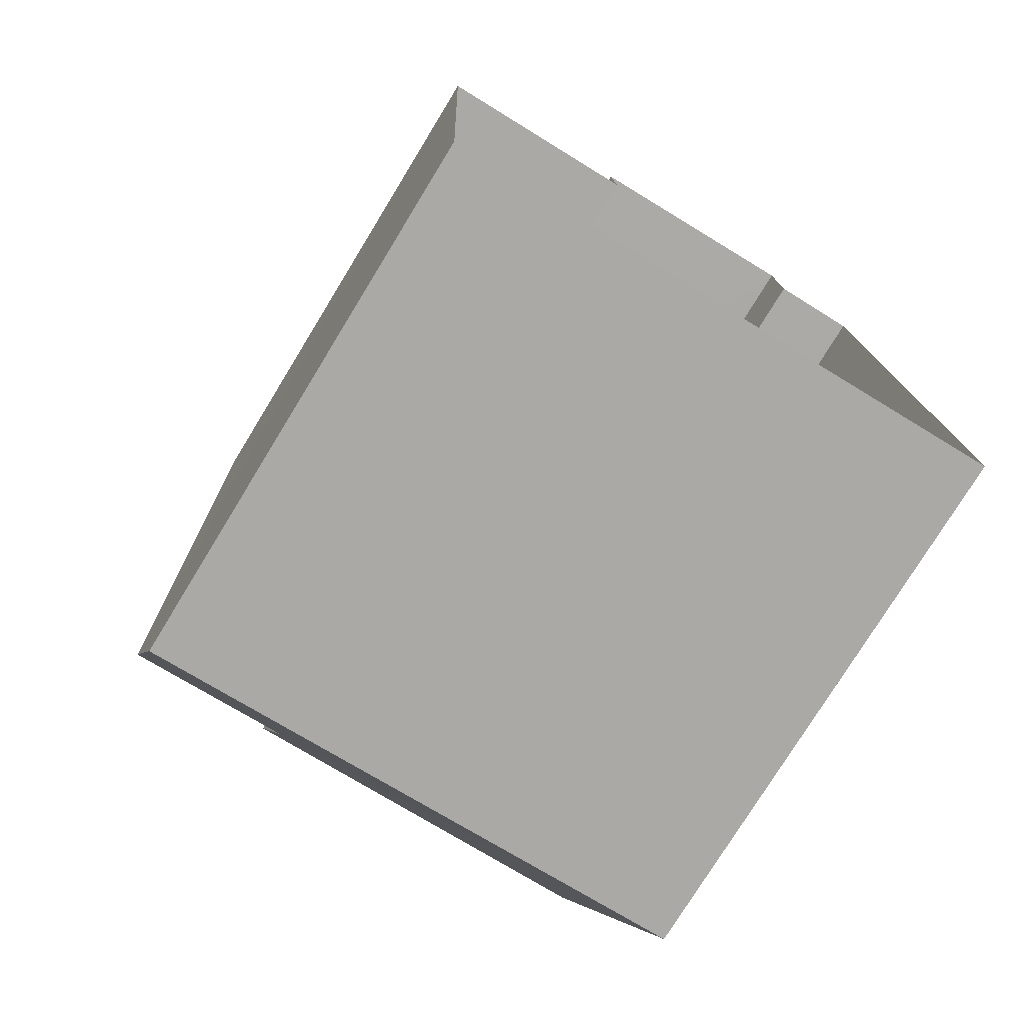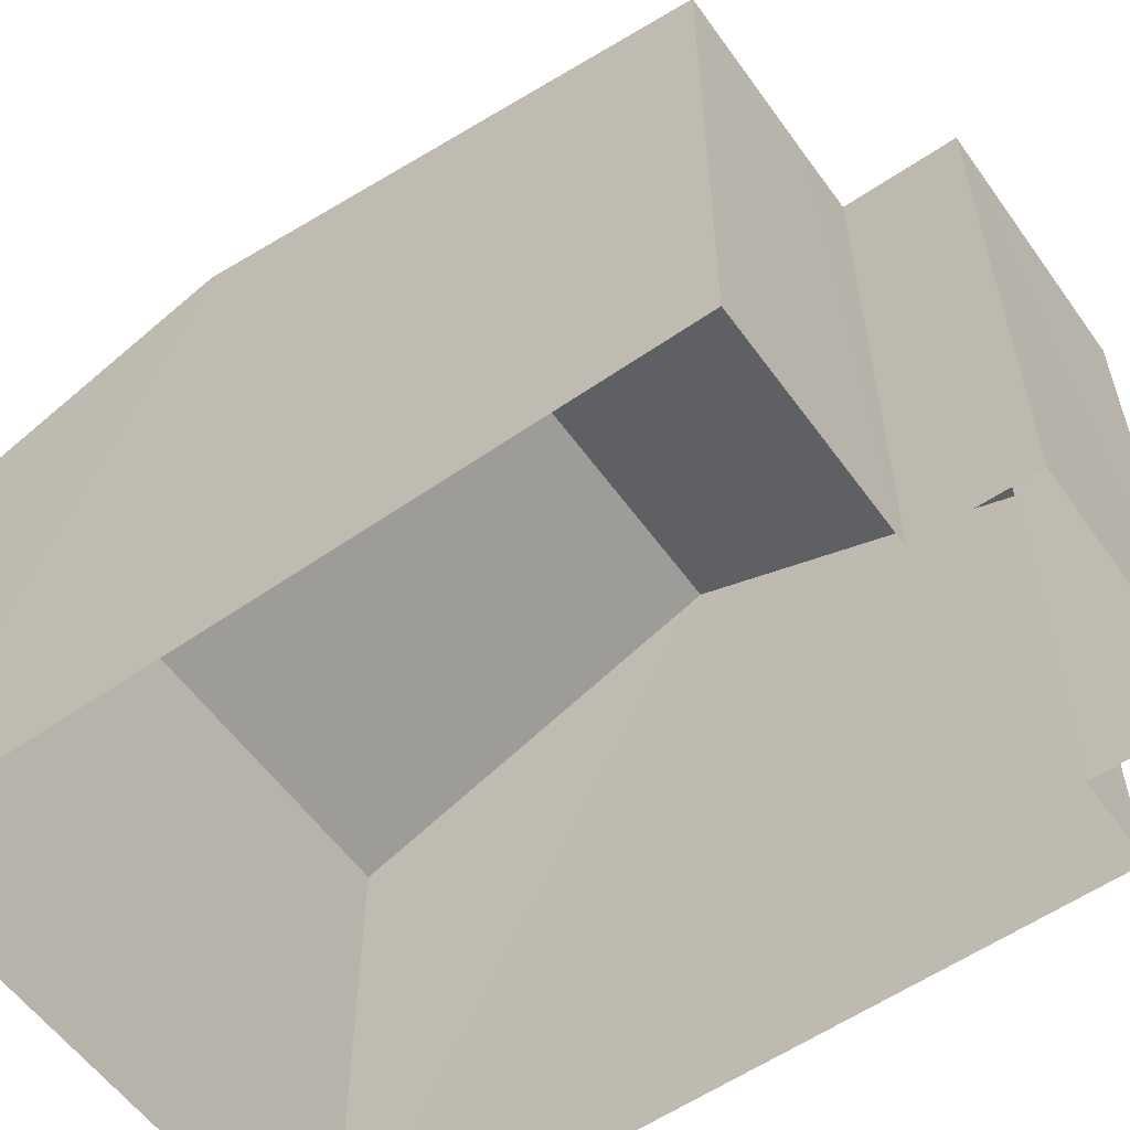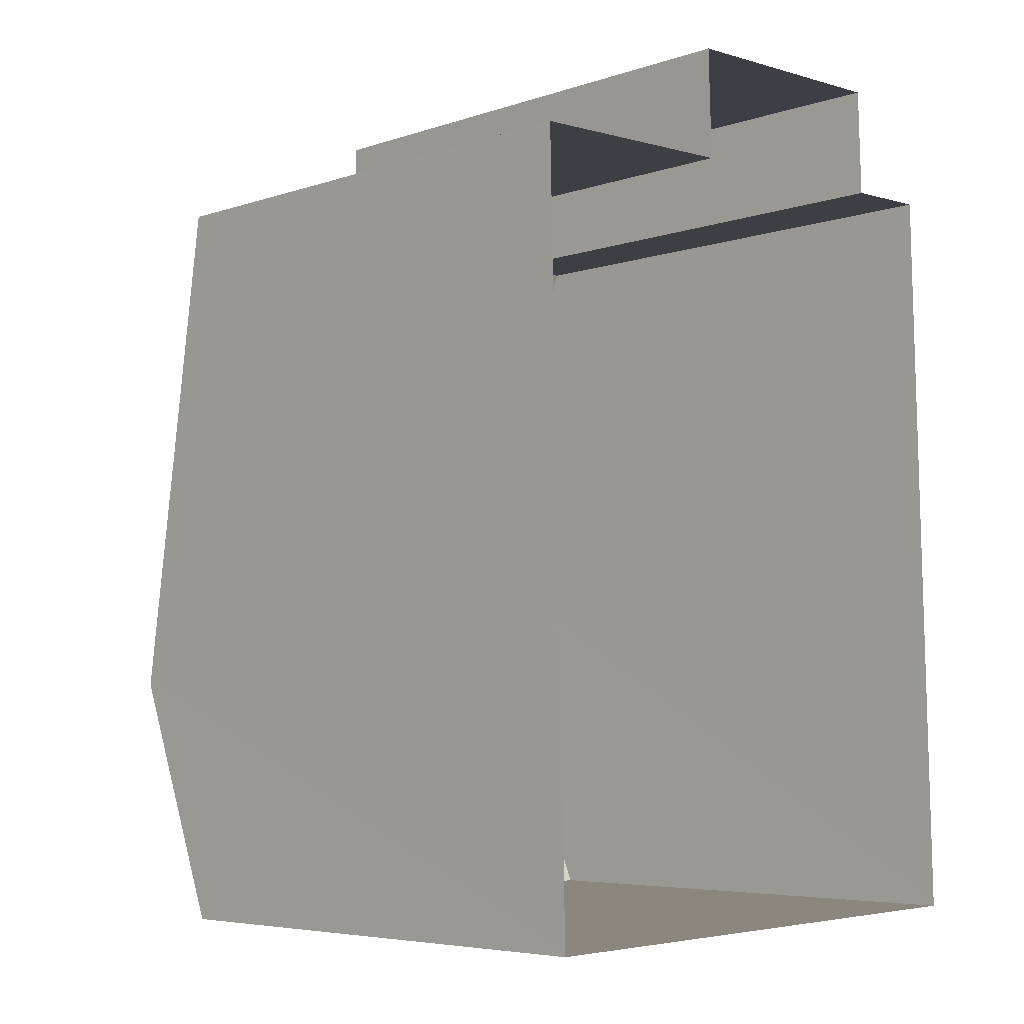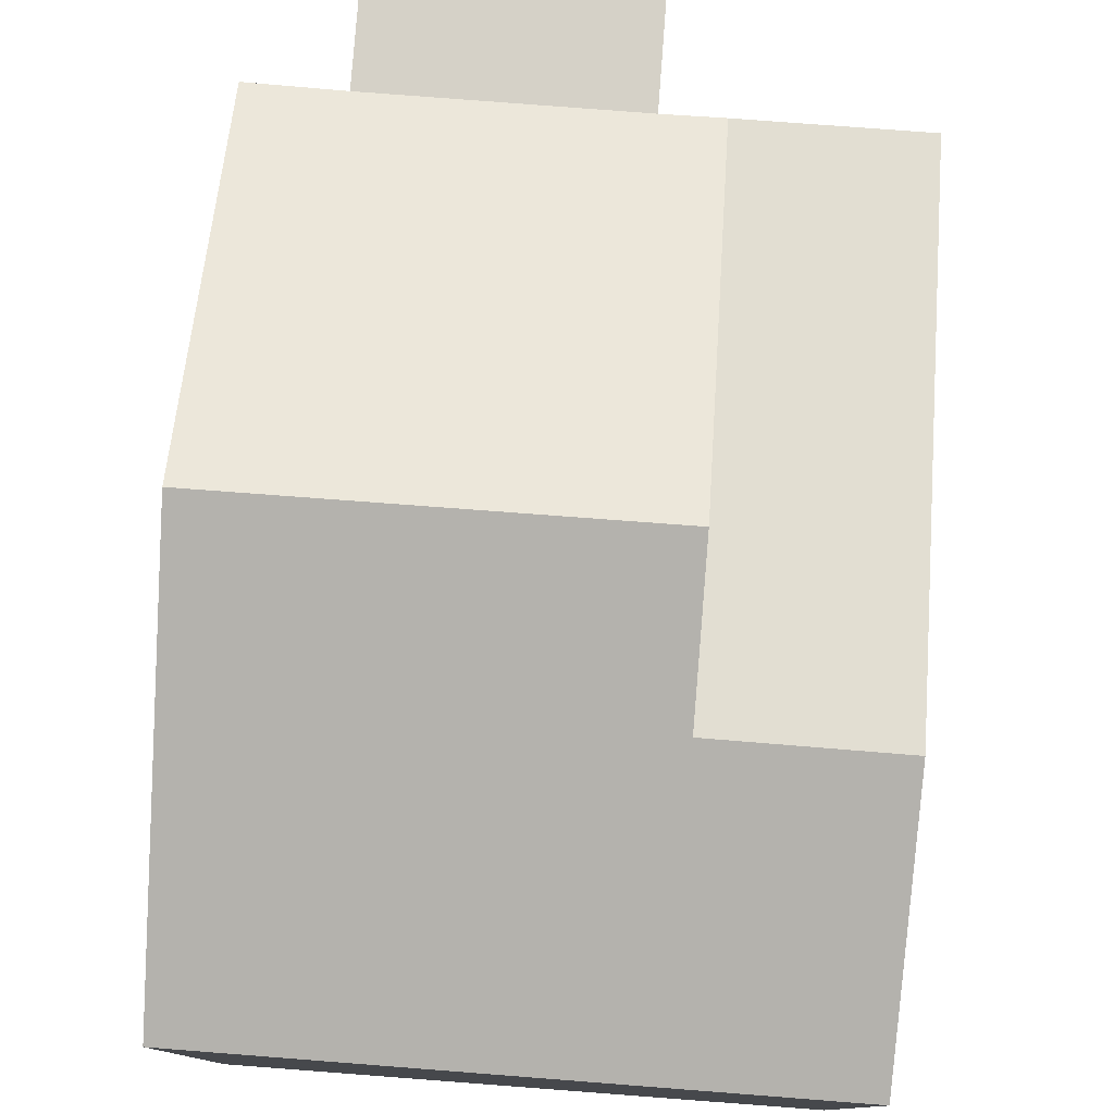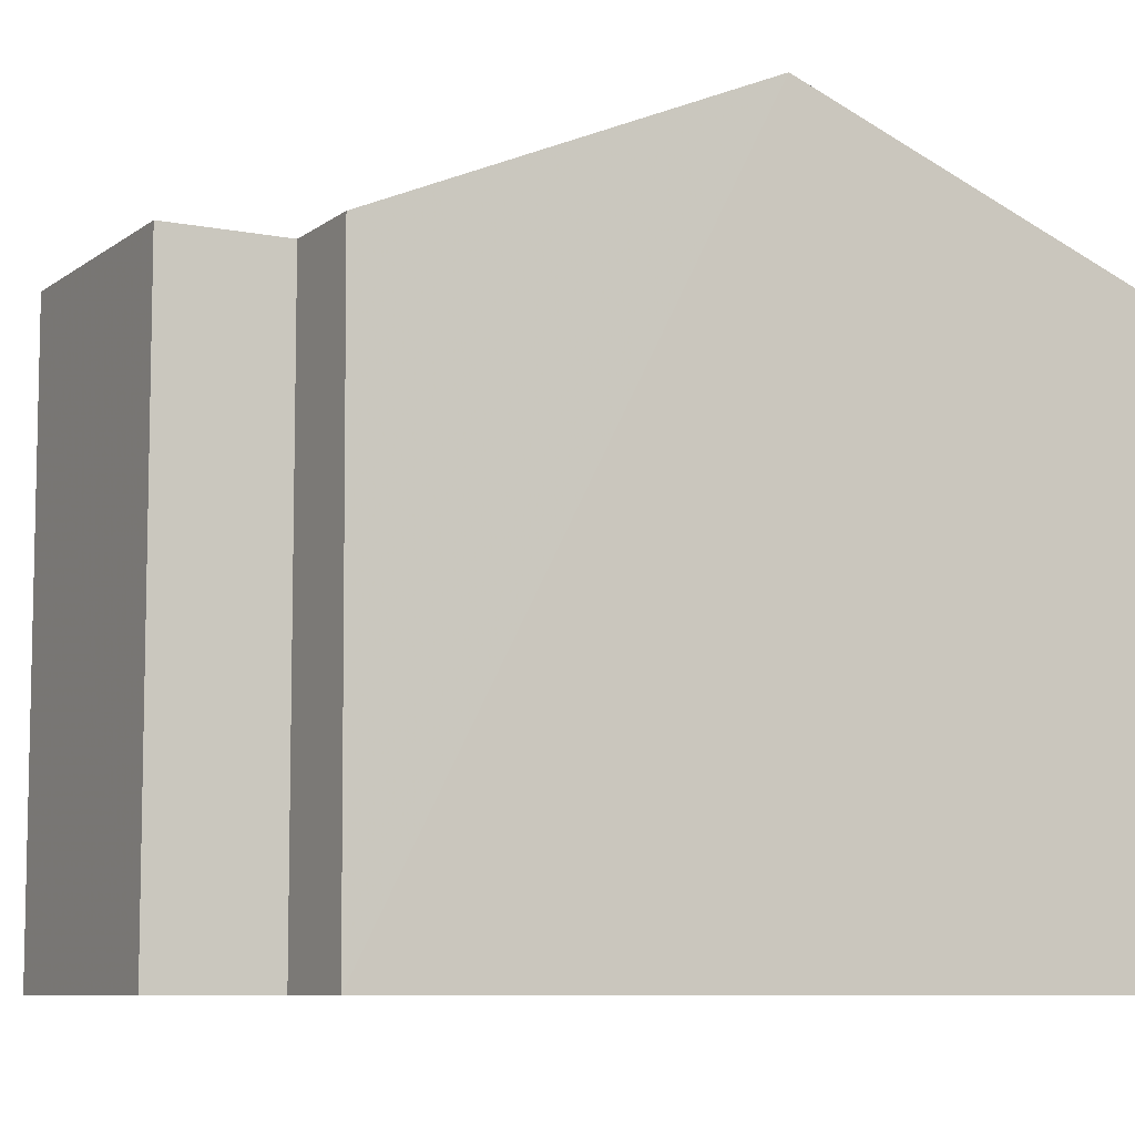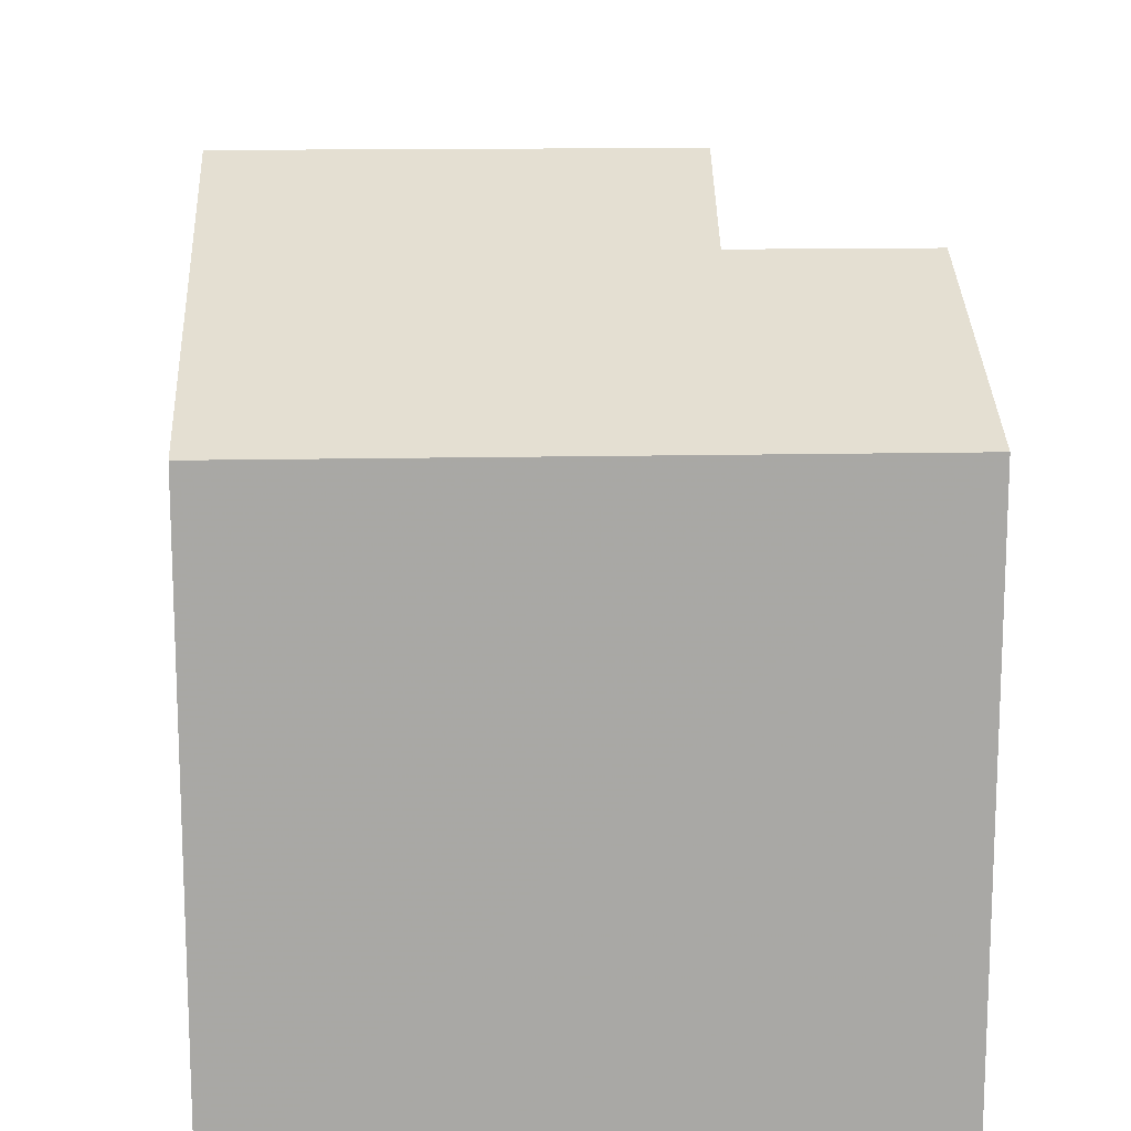
<metadata>
{"format":"obj","ext":"obj","renderer":"f3d","projection":"perspective","resolution":1024,"background":"white","views":[{"elev":-76.3,"azim":148.5,"up":"+Y"},{"elev":-57.8,"azim":124.1,"up":"+Z"},{"elev":-5.5,"azim":135.8,"up":"+Y"},{"elev":78.9,"azim":2.9,"up":"+Z"},{"elev":-8.2,"azim":-119.9,"up":"+Z"},{"elev":15.3,"azim":-3.8,"up":"+Z"}]}
</metadata>
<code>
v -3.727e+05 -1.046e+05 26.63
v -3.727e+05 -1.046e+05 26.63
v -3.727e+05 -1.047e+05 26.63
v -3.727e+05 -1.047e+05 26.63
v -3.727e+05 -1.046e+05 26.63
v -3.727e+05 -1.046e+05 26.63
v -3.727e+05 -1.046e+05 26.63
v -3.727e+05 -1.046e+05 26.63
v -3.727e+05 -1.046e+05 32.92
v -3.727e+05 -1.046e+05 32.92
v -3.727e+05 -1.046e+05 32.92
v -3.727e+05 -1.046e+05 32.92
v -3.727e+05 -1.047e+05 34.72
v -3.727e+05 -1.046e+05 32.92
v -3.727e+05 -1.046e+05 32.92
v -3.727e+05 -1.047e+05 34.72
v -3.727e+05 -1.047e+05 34.06
v -3.727e+05 -1.047e+05 34.06
v -3.727e+05 -1.046e+05 32.92
v -3.727e+05 -1.047e+05 32.93
v -3.727e+05 -1.047e+05 32.93
f 1 2 3
f 4 3 5
f 6 4 5
f 2 7 8
f 5 2 8
f 3 2 5
f 9 10 11
f 9 12 10
f 13 12 9
f 14 12 13
f 9 15 16
f 13 9 16
f 17 18 19
f 14 17 19
f 13 16 17
f 16 20 17
f 17 21 18
f 17 20 21
f 19 6 14
f 14 5 12
f 14 6 5
f 15 1 16
f 1 3 16
f 3 20 16
f 17 14 13
f 3 21 20
f 3 4 21
f 21 4 18
f 4 6 18
f 6 19 18
f 7 9 11
f 7 2 9
f 10 8 7
f 11 10 7
f 12 5 8
f 10 12 8
f 9 1 15
f 9 2 1

</code>
